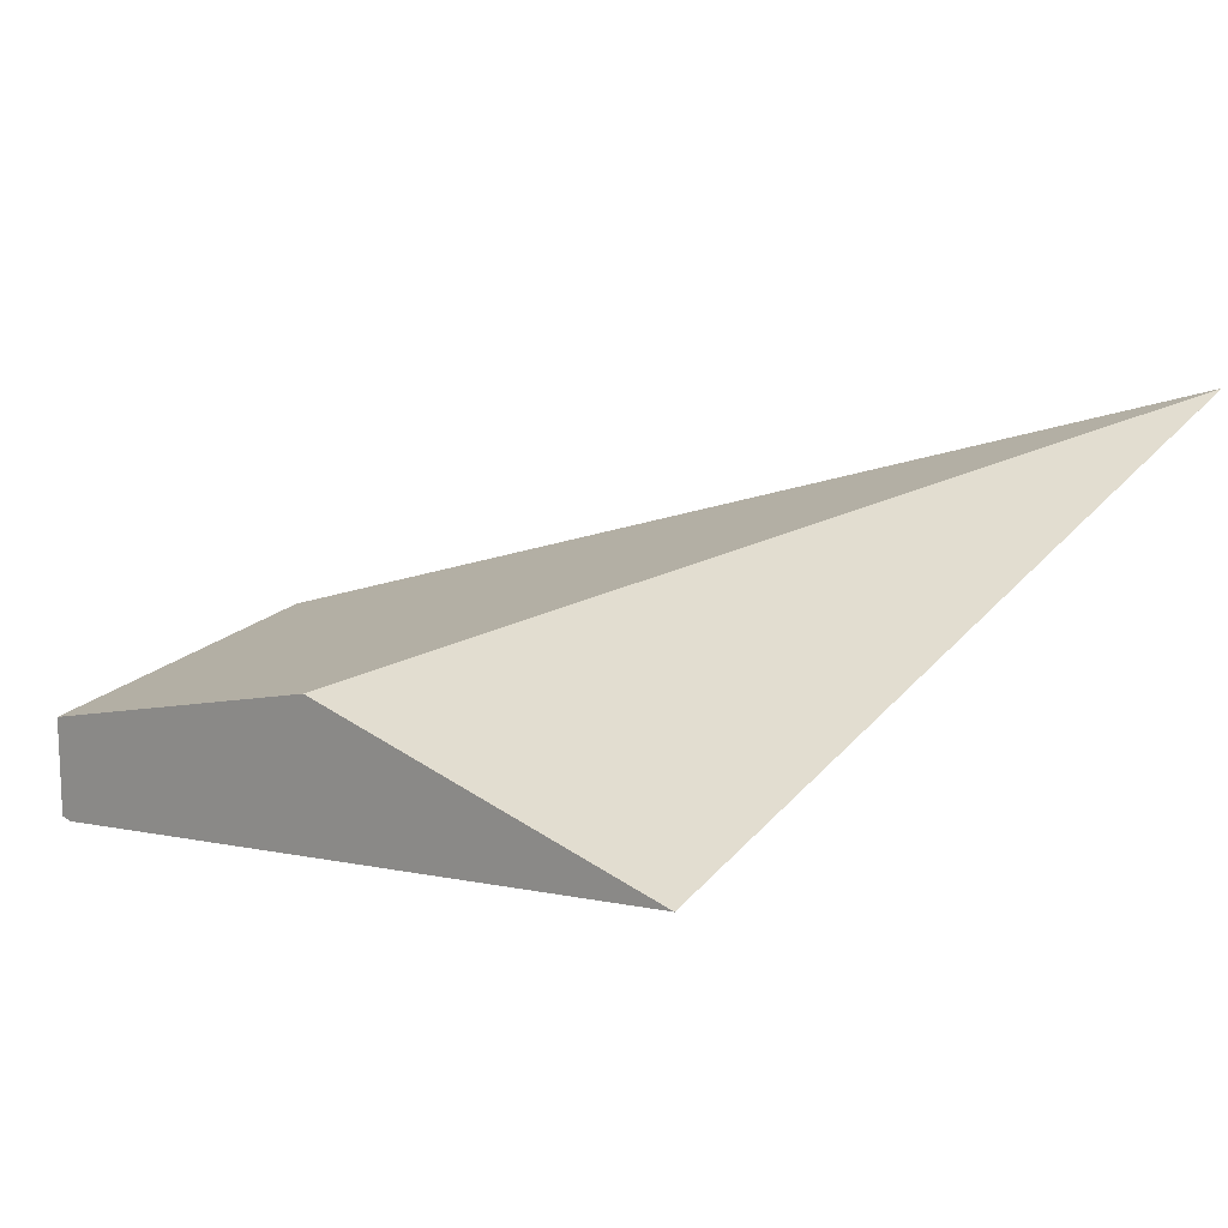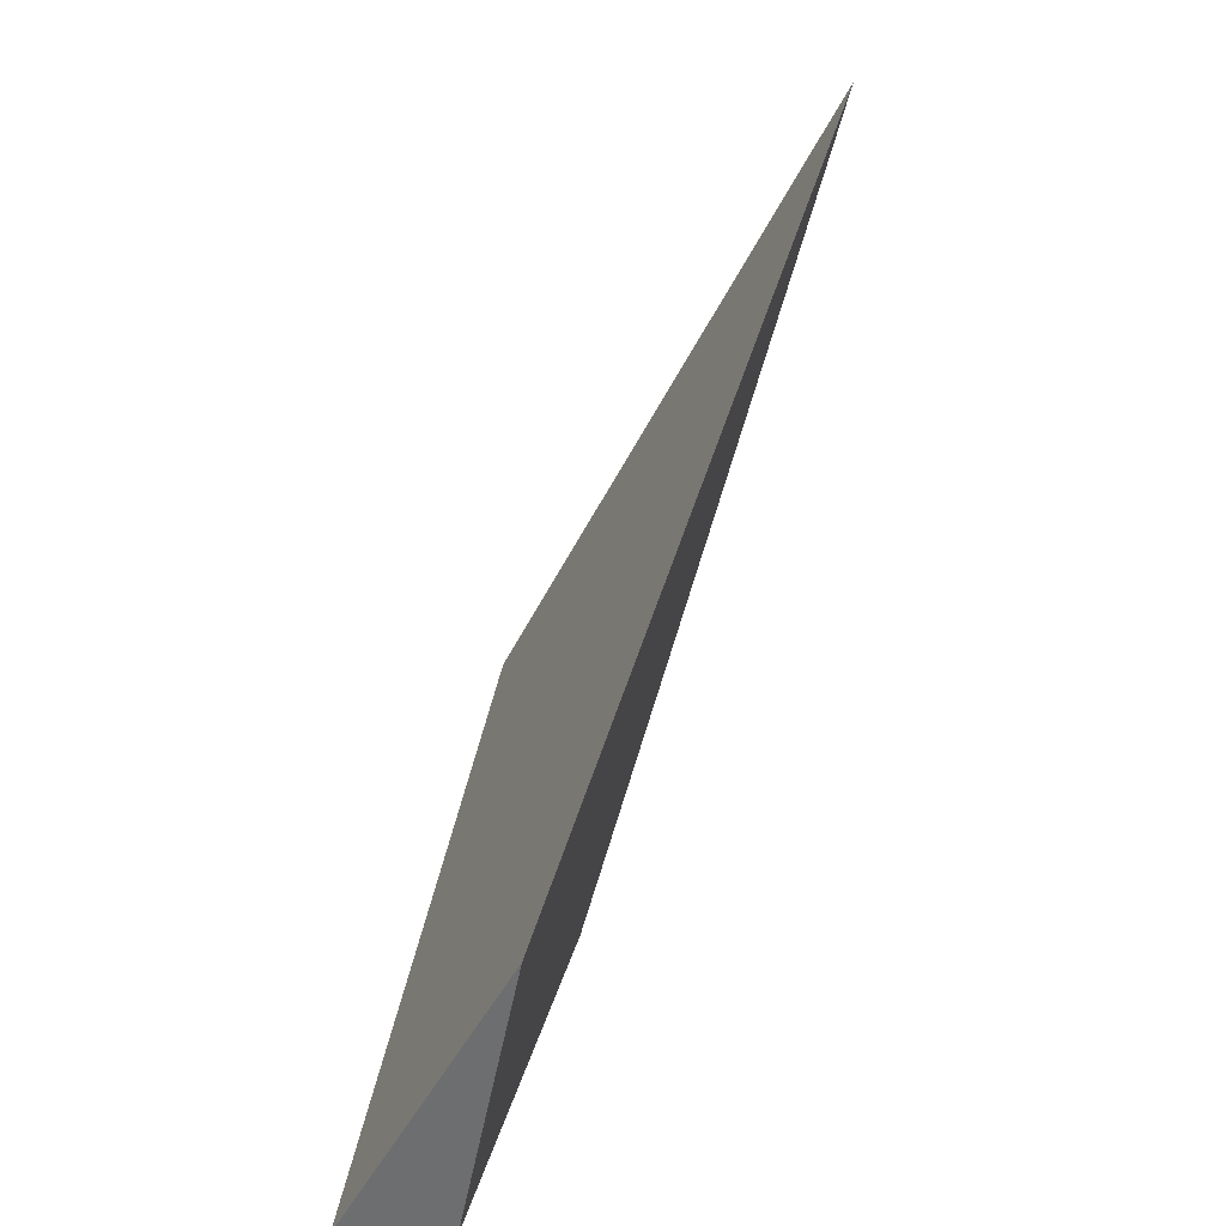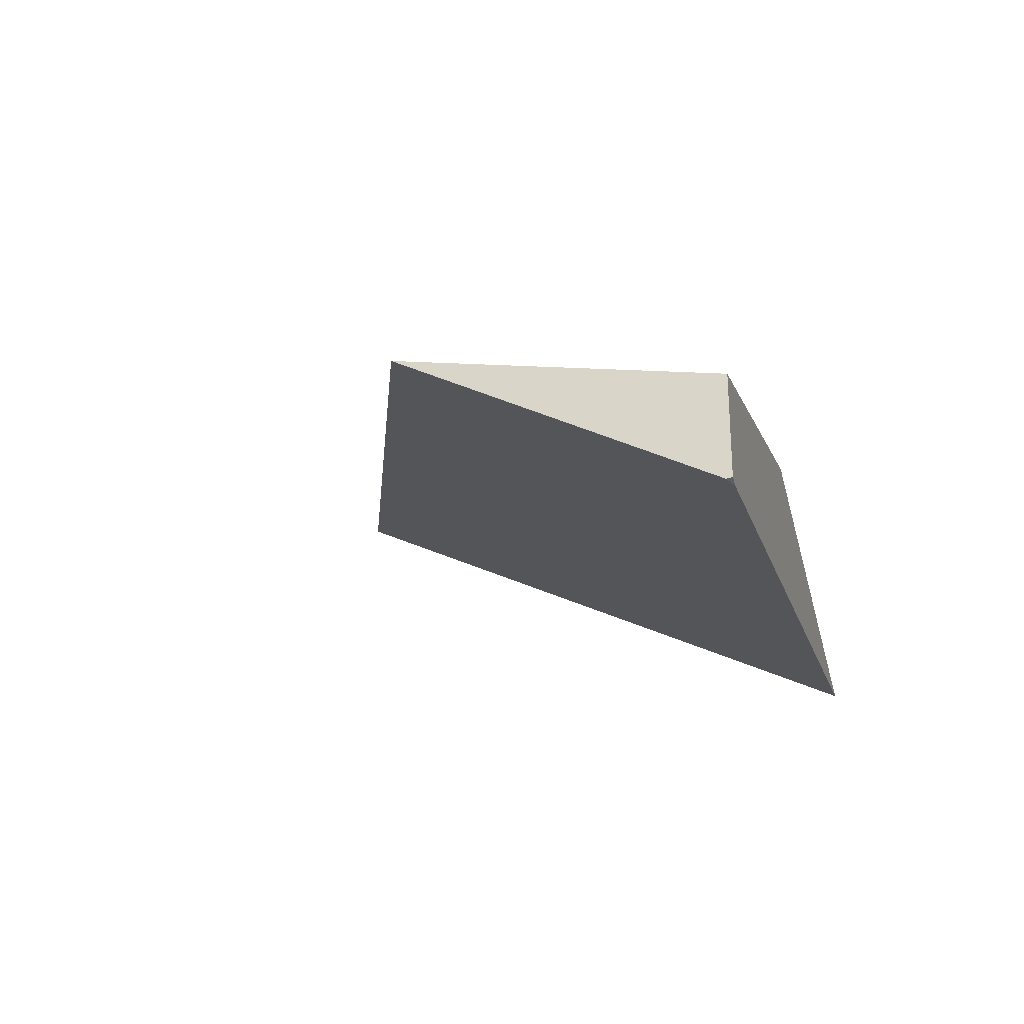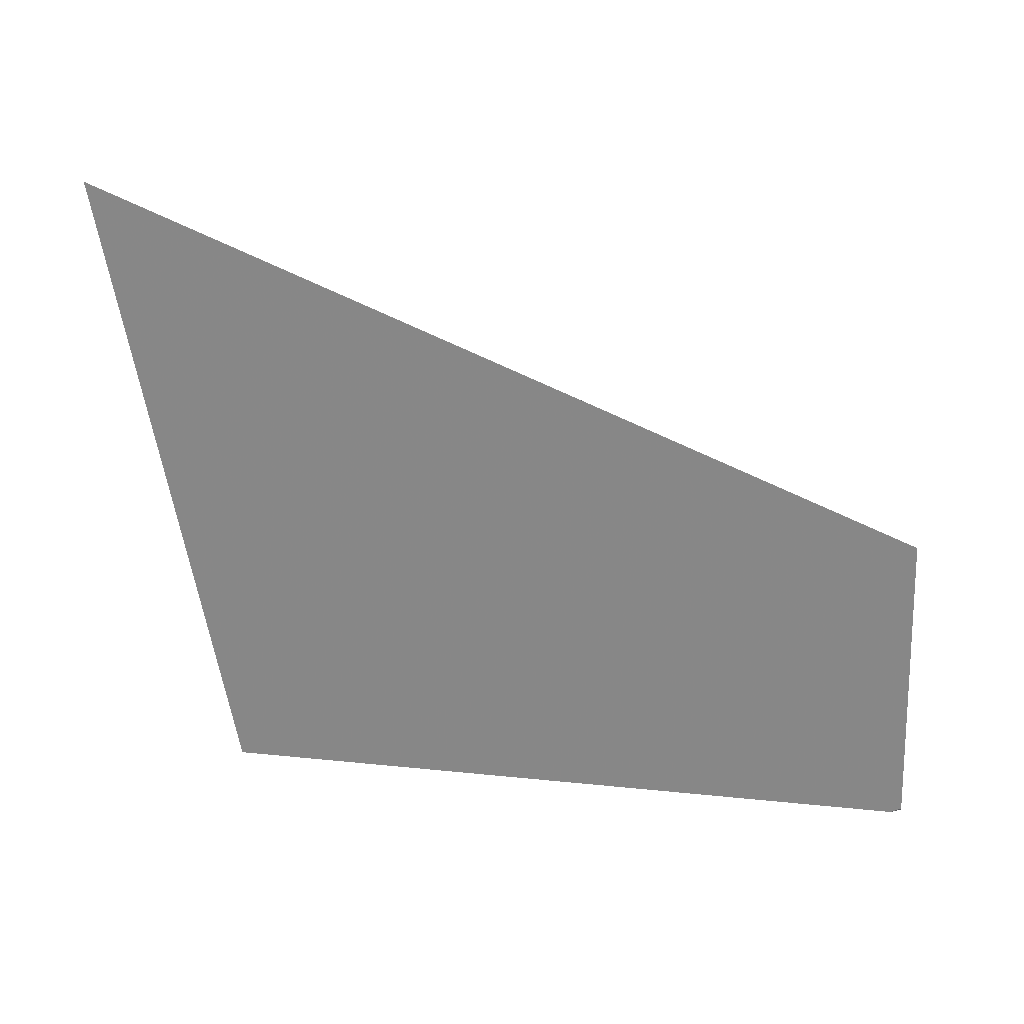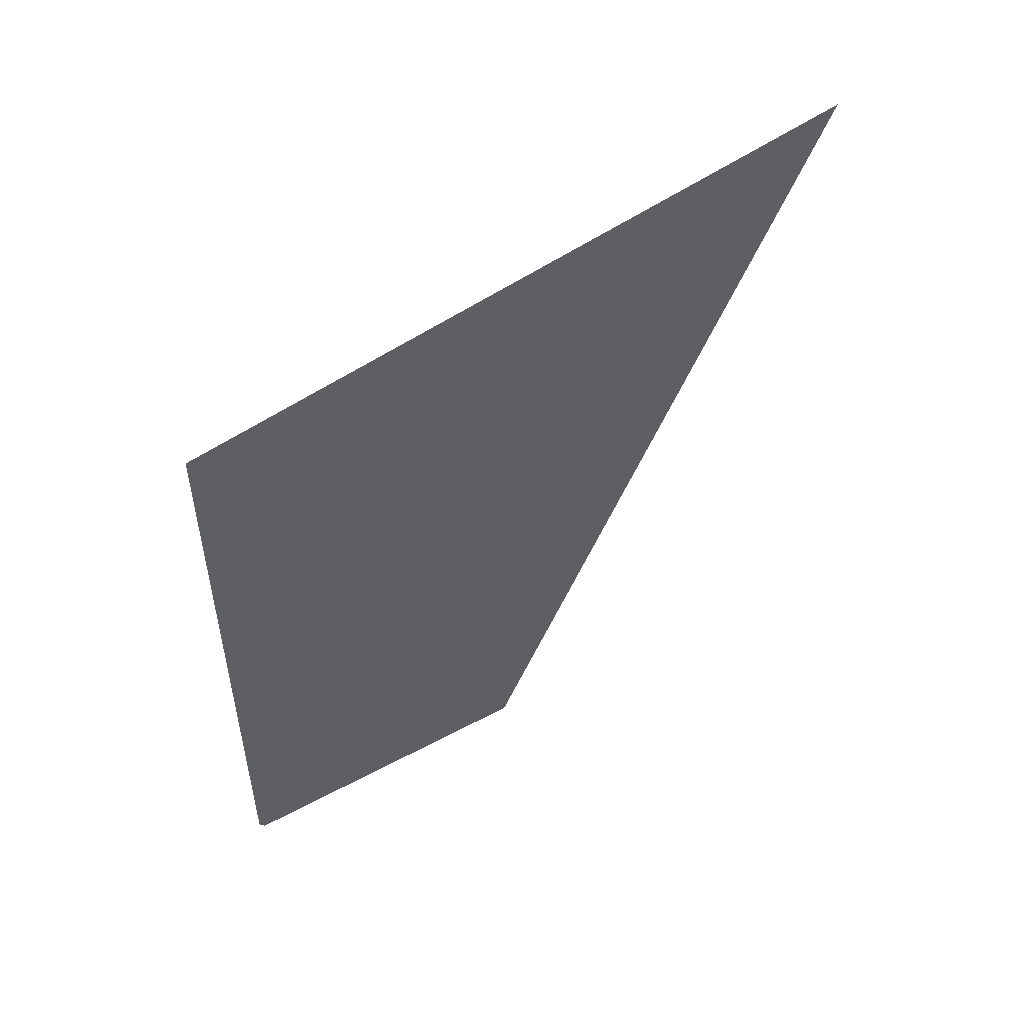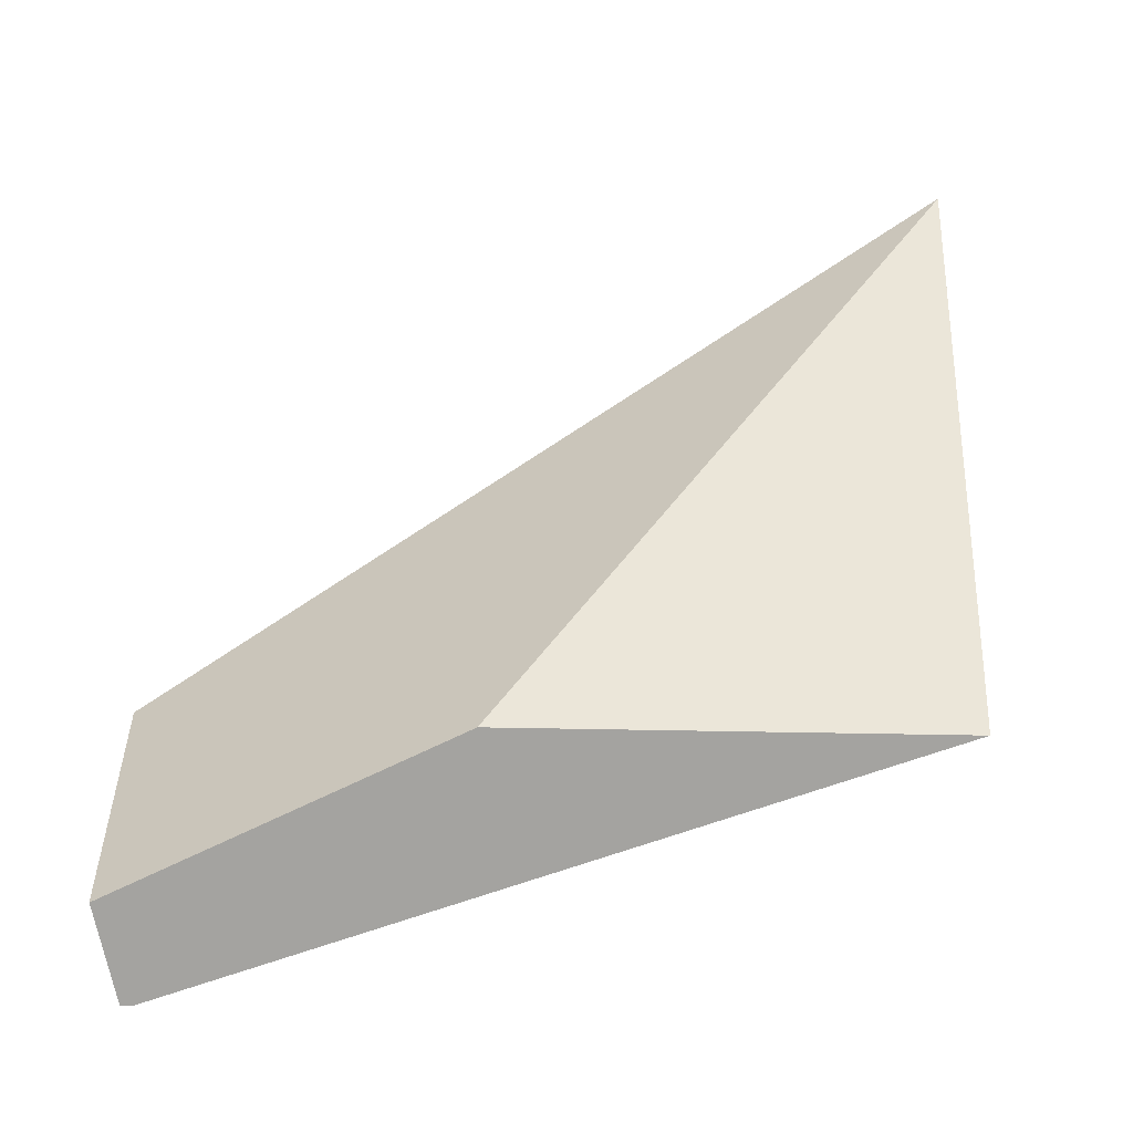
<metadata>
{"format":"obj","ext":"obj","renderer":"f3d","projection":"perspective","resolution":1024,"background":"white","views":[{"elev":13.3,"azim":-138.4,"up":"+Y"},{"elev":35.6,"azim":91.3,"up":"+Z"},{"elev":-26.2,"azim":104.9,"up":"+Y"},{"elev":-35.9,"azim":2.1,"up":"+Y"},{"elev":-27.2,"azim":-90.8,"up":"+Y"},{"elev":-72.8,"azim":-168.1,"up":"+Z"}]}
</metadata>
<code>
v 0.1249 0.03715 -0.4786
v 0.1286 0.02526 -0.5
v 0.1286 0.02527 -0.5
v 0.1287 0.02525 -0.5
v 0.1431 0.02858 -0.5
v 0.1552 0.02197 -0.5
v 0.1556 0.02203 -0.4998
v 0.1556 0.02207 -0.5
v 0.1556 0.02553 -0.5
v 0.1556 0.02757 -0.4894
f 1 3 2
f 4 1 2
f 1 5 3
f 10 1 4
f 10 5 1
f 4 2 3
f 5 4 3
f 6 4 5
f 6 10 4
f 5 9 6
f 10 9 5
f 6 8 7
f 7 10 6
f 9 8 6
f 8 9 7
f 9 10 7

</code>
